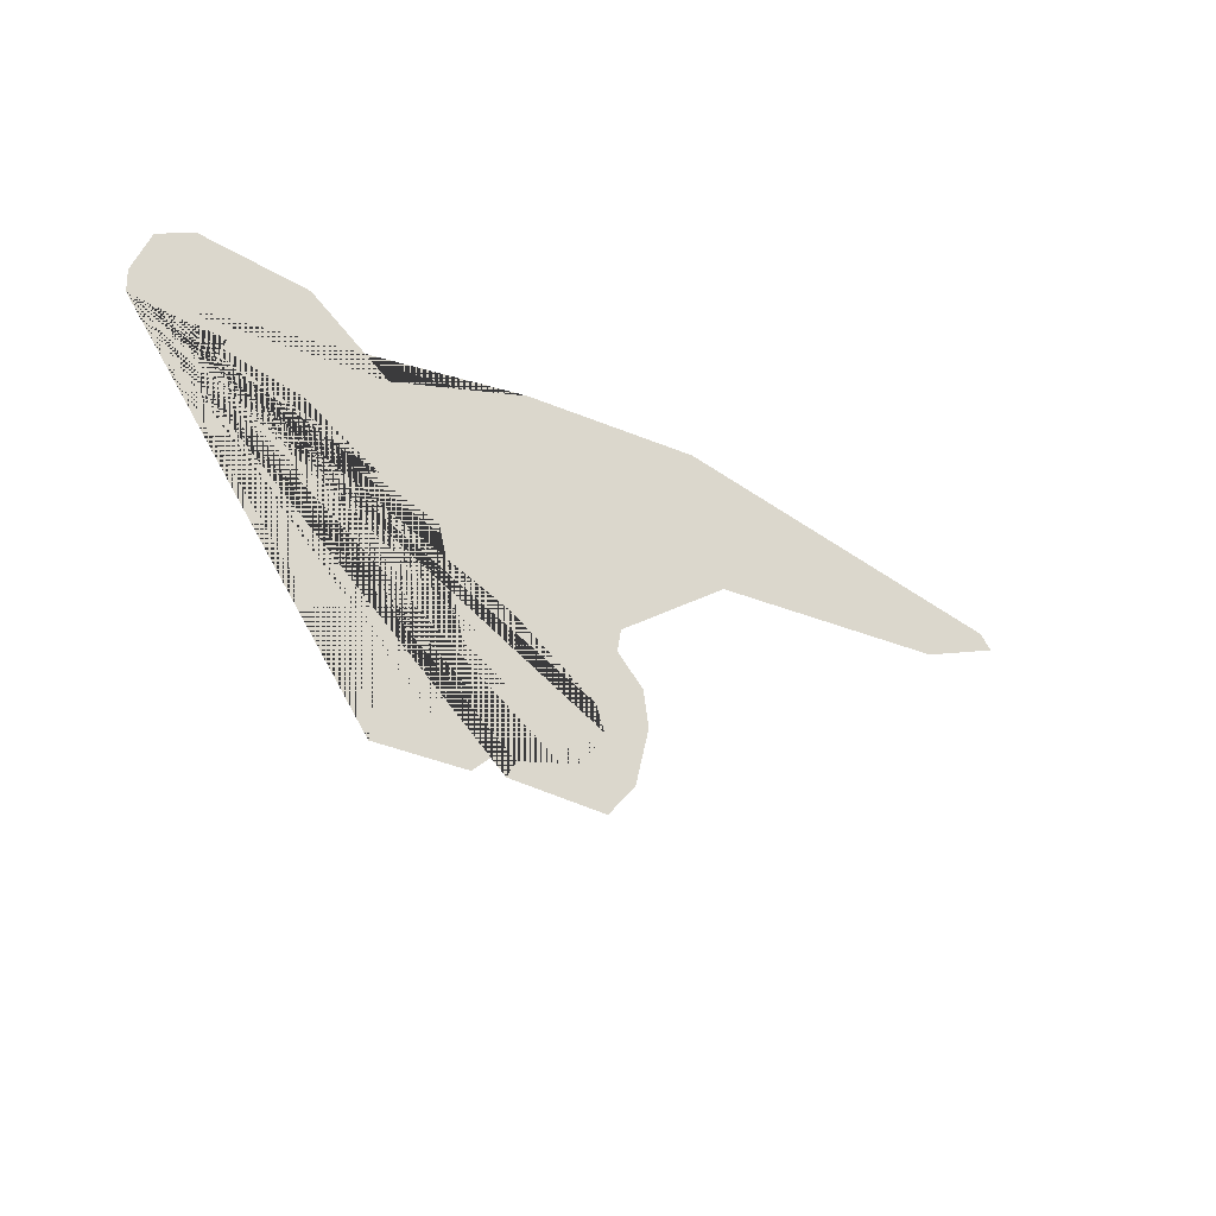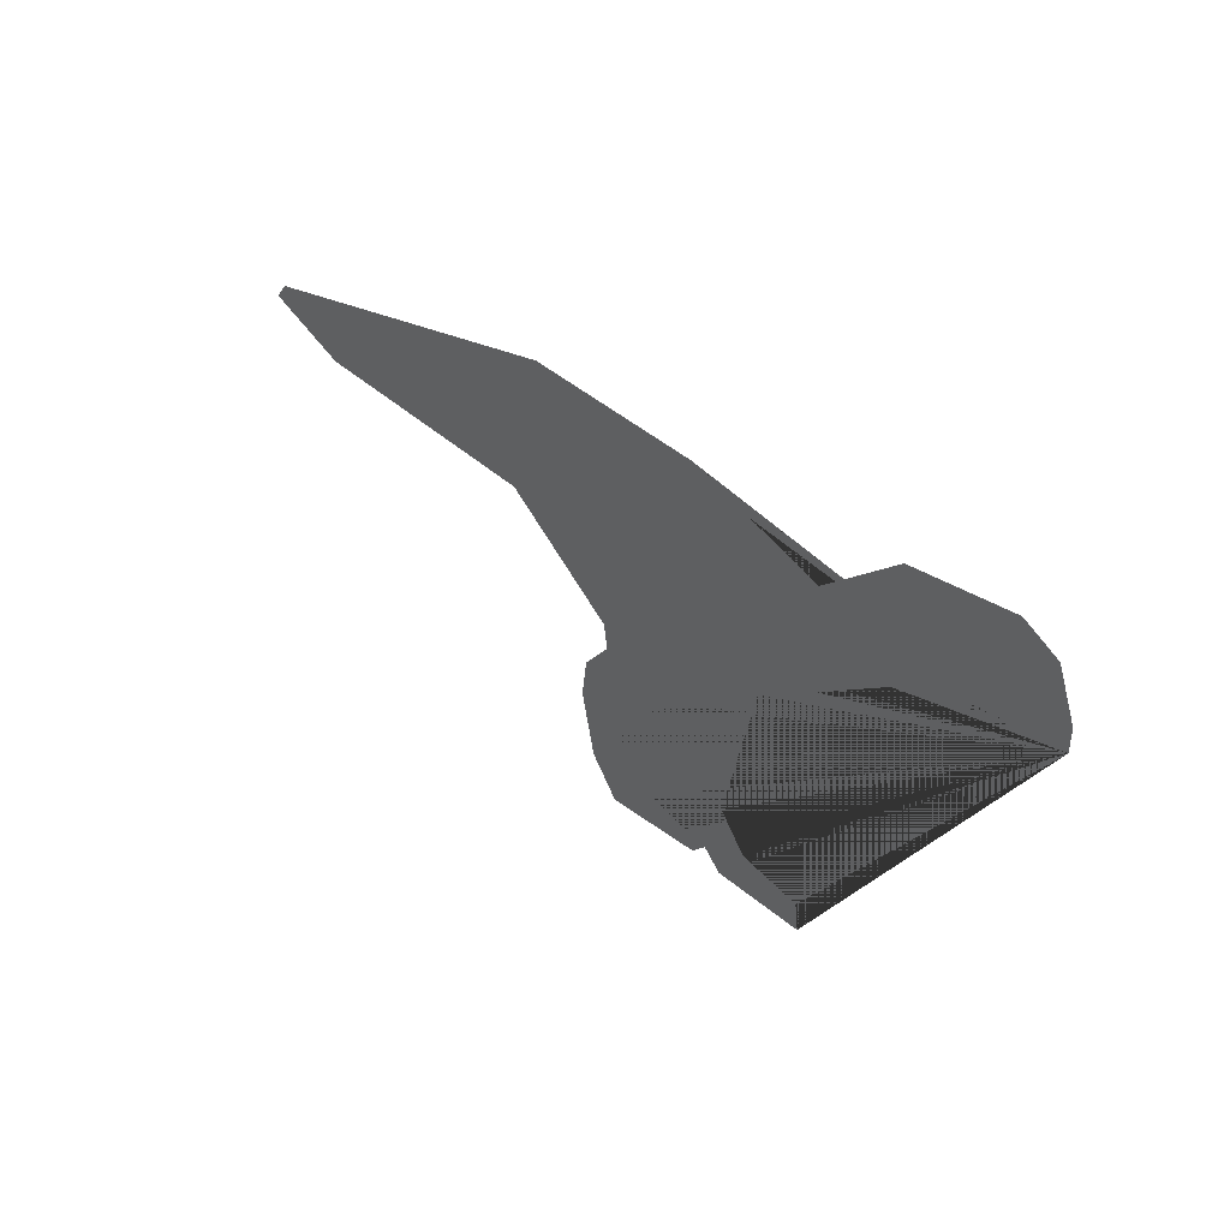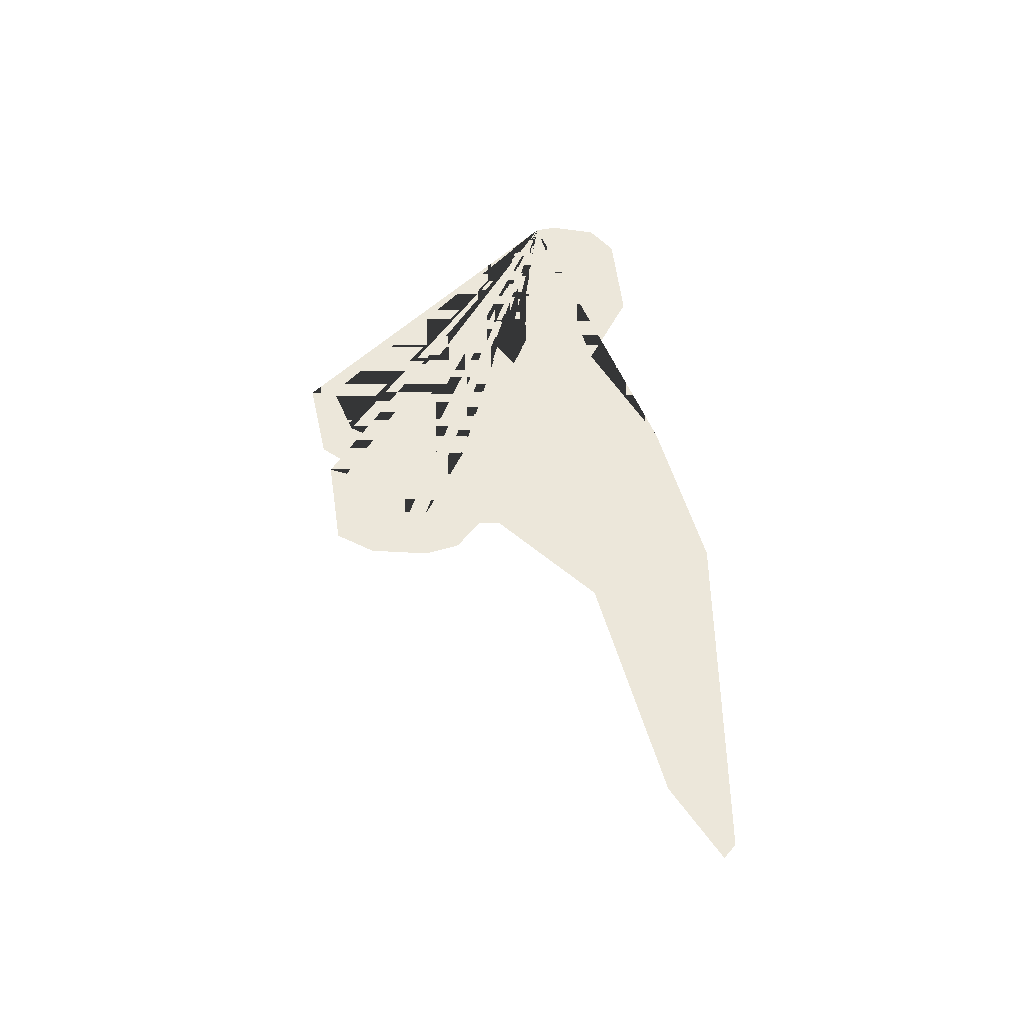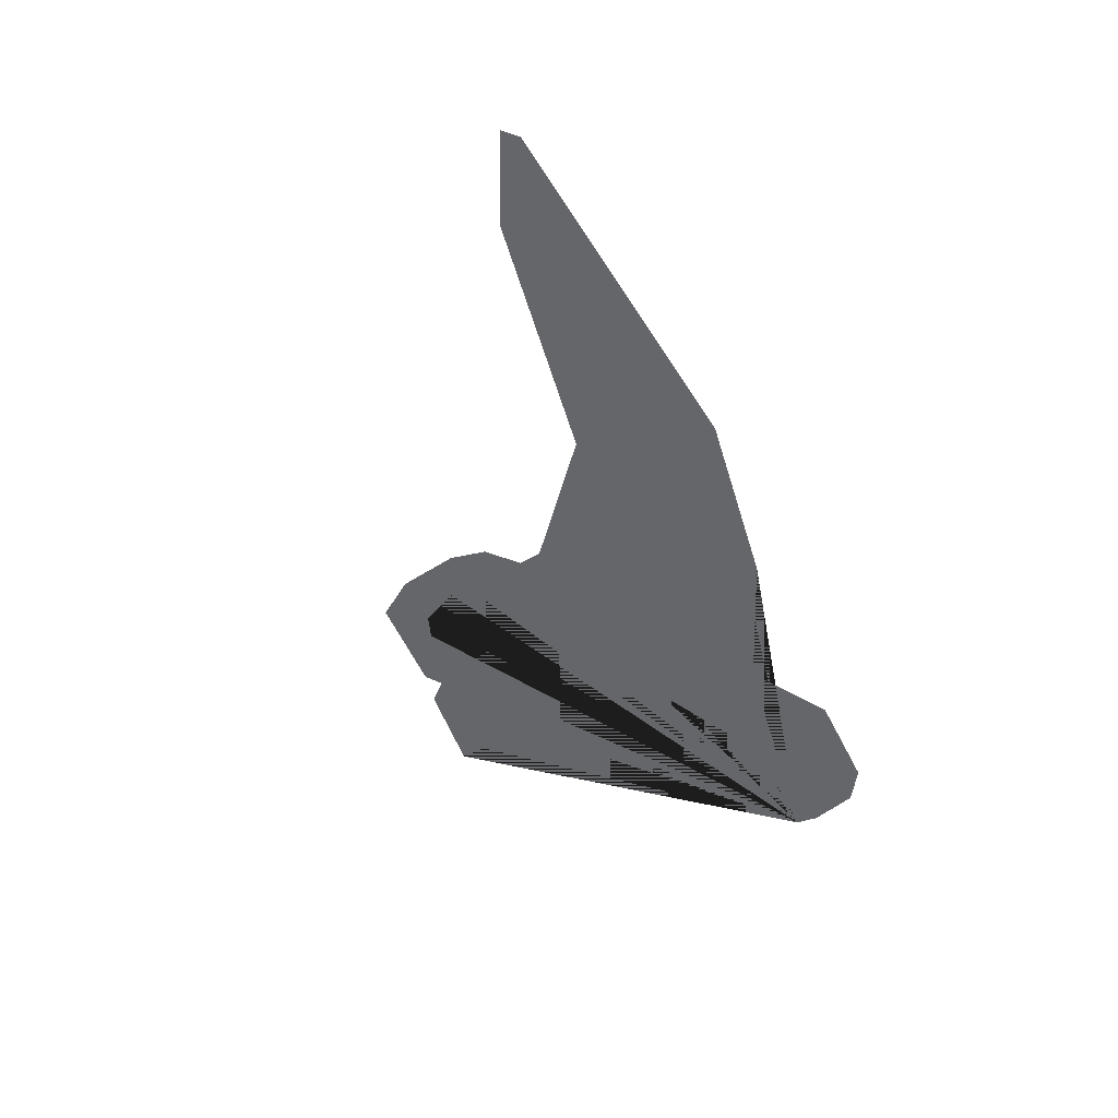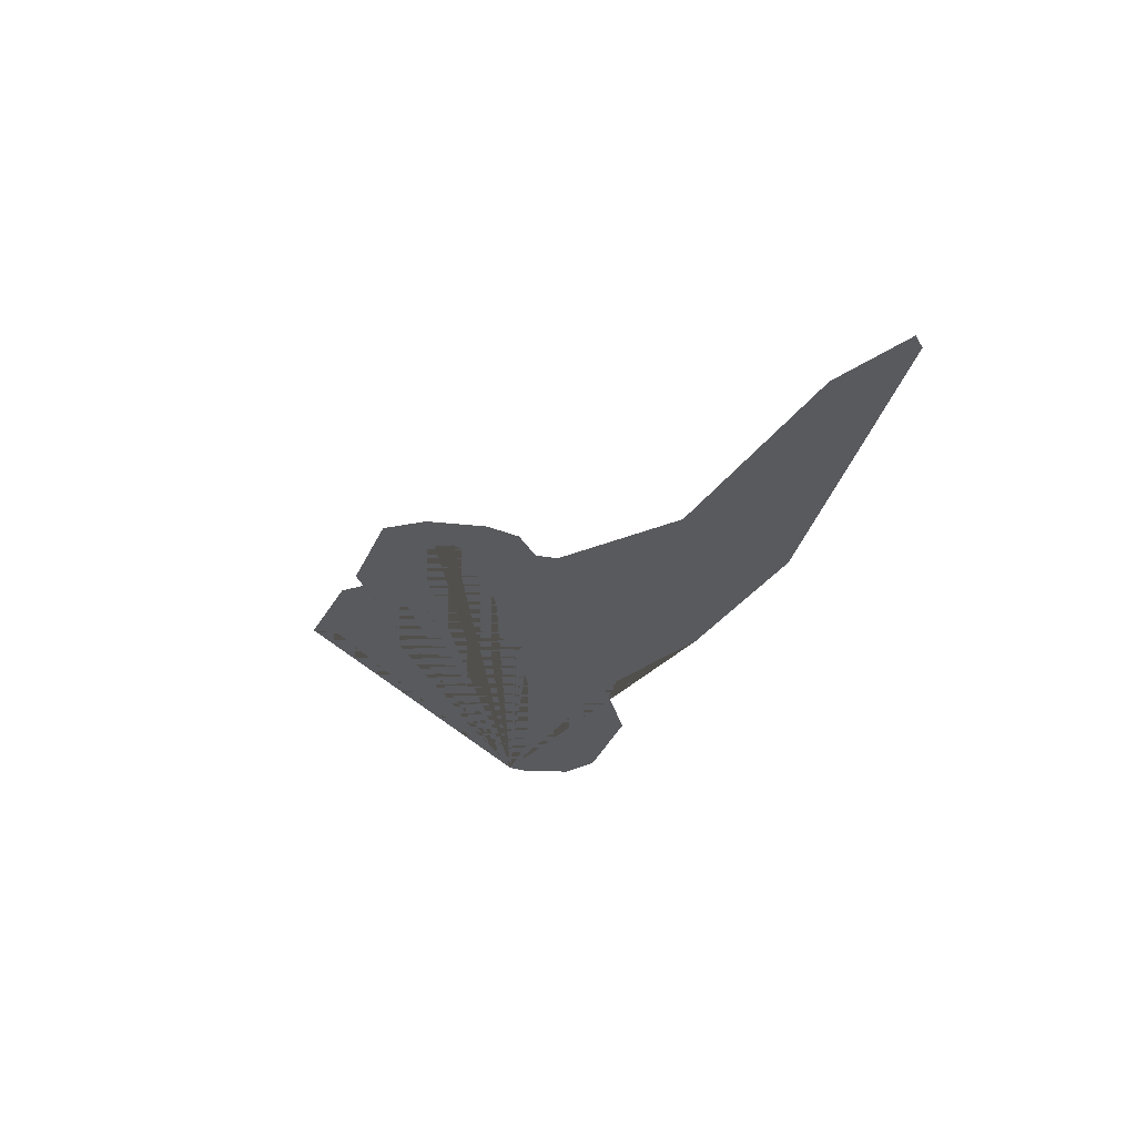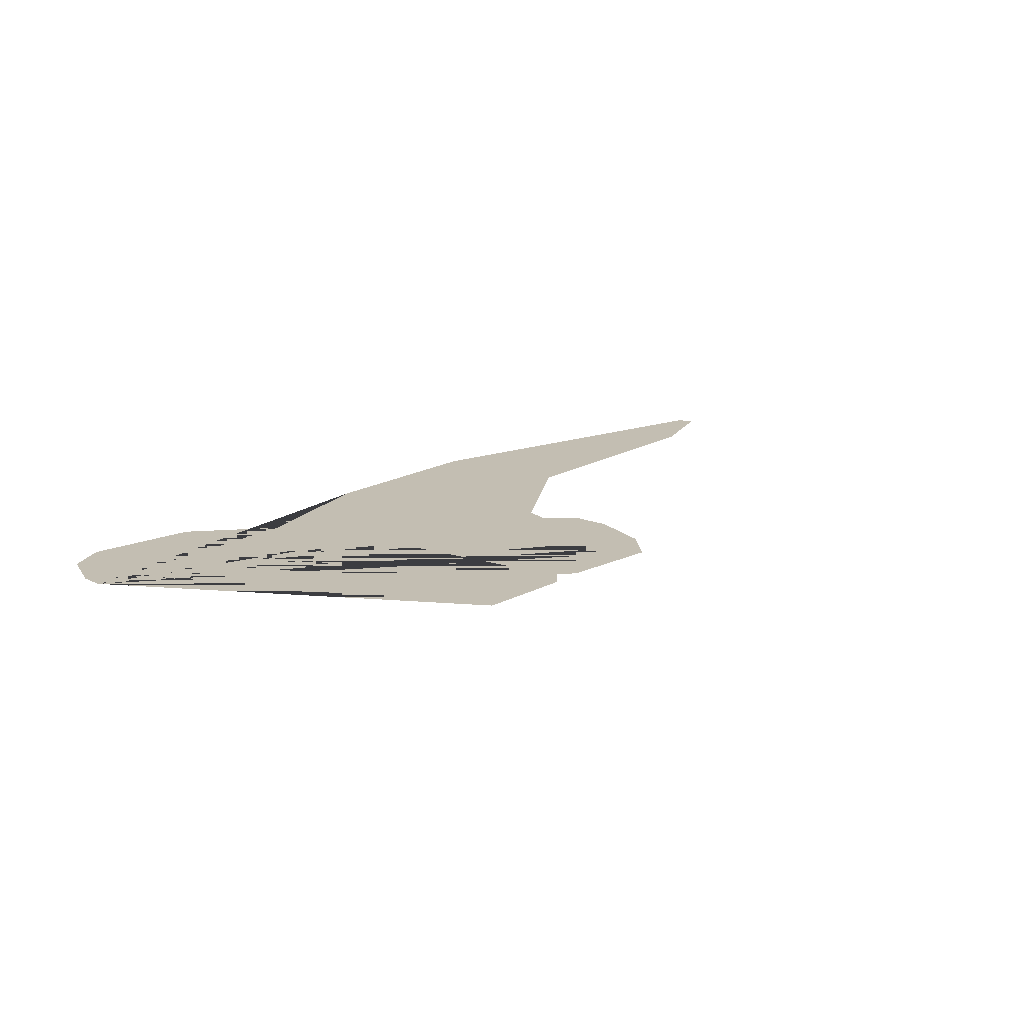
<metadata>
{"format":"obj","ext":"obj","renderer":"f3d","projection":"perspective","resolution":1024,"background":"white","views":[{"elev":-32.7,"azim":-36.3,"up":"+Y"},{"elev":33.9,"azim":-132.4,"up":"+Y"},{"elev":50.5,"azim":80.0,"up":"+Z"},{"elev":-51.9,"azim":111.5,"up":"+Z"},{"elev":-31.3,"azim":67.5,"up":"+Z"},{"elev":17.4,"azim":-44.1,"up":"+Z"}]}
</metadata>
<code>
g default
v -9.78 0.31 0
v -9.28 -0.01 0
v -7.91 0.22 0
v -8.06 -0.28 0
v -8.71 -0.67 0
v -8.04 -0.93 0
v -8.26 -1.6 0
v -7.64 -1.45 0
v -6.37 -0.31 0
v -4.85 -1.22 0
v -5.64 -1.6 0
v -5.42 -2.22 0
v -5.1 -2.2 0
v -4.92 -1.73 0
v -3.6 -1.77 0
v -2.78 -4.87 0
v -3.35 -5.58 0
v -4.65 -5.86 0
v -4.72 -6.41 0
v -2.77 -6.33 0
v -2.29 -5.86 0
v -1.79 -4.35 0
v -2.02 -3 0
v -0.26 -4.18 0
v -0.07 -4.71 0
v -0.51 -5.47 0
v -1.88 -5.86 0
v -2.08 -6.23 0
v 0 -6.28 0
v 0.59 -5.54 0
v 0.89 -4.3 0
v 0.78 -3.55 0
v 0.21 -2.95 0
v 0.29 -2.47 0
v 2.7 -0.67 0
v 8.01 -0.19 0
v 9.8 0.57 0
v 9.54 0.87 0
v 2.02 2.15 0
v -1.84 1.82 0
v -4.76 0.79 0
v -6.44 2.01 0
v -8.69 2.17 0
v -9.44 1.75 0
v -9.8 0.78 0
g polySurface1
f 1 2 3 4 5 6 7 8 9 10 11 12 13 14 15 16 17 18 19 20 21 22 23 24 25 26 27 28 29 30 31 32 33 34 35 36 37 38 39 40 41 42 43 44 45

</code>
